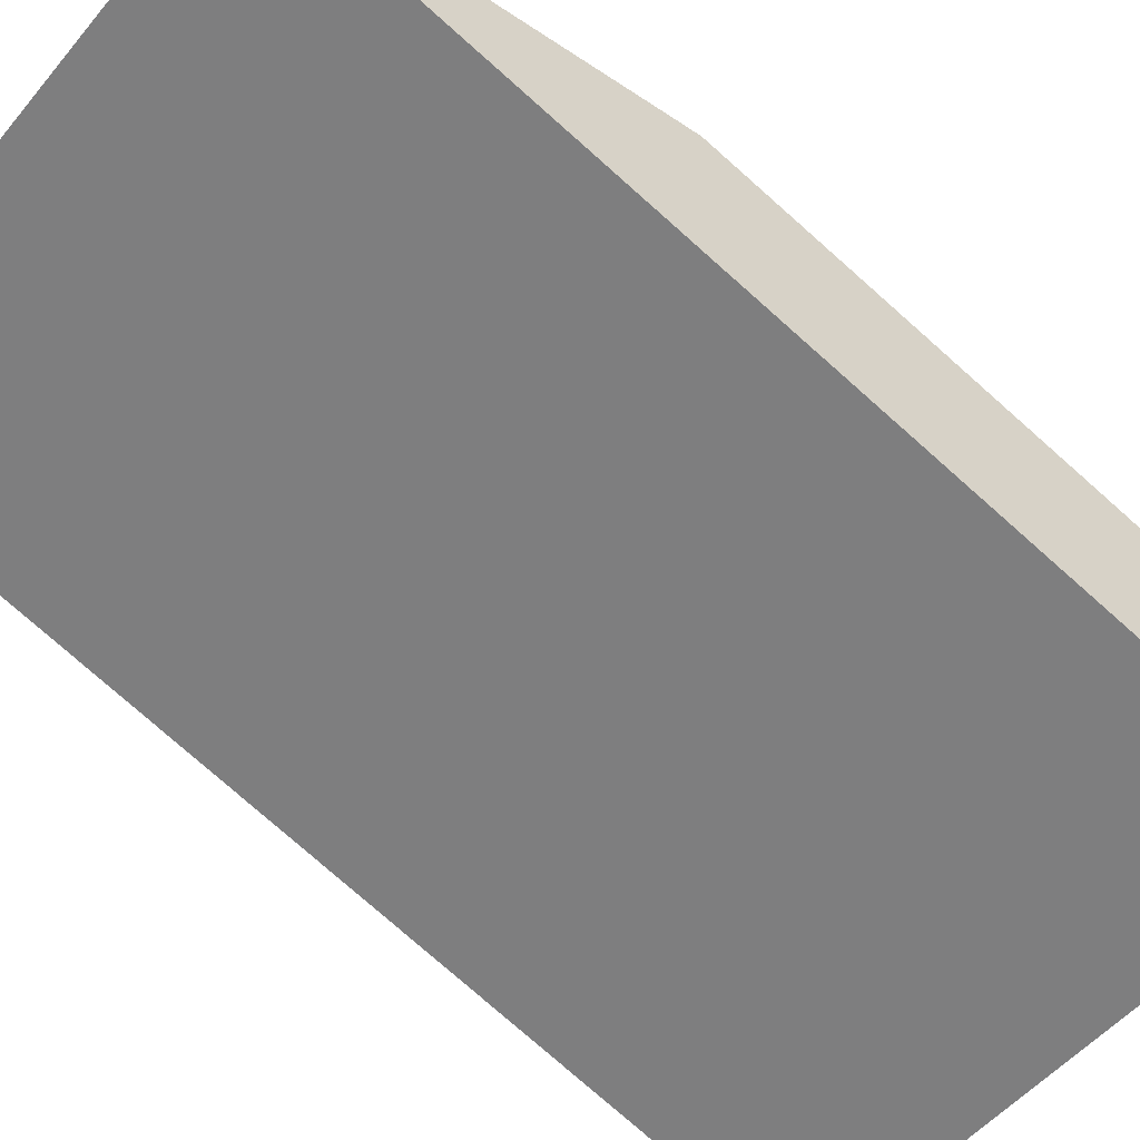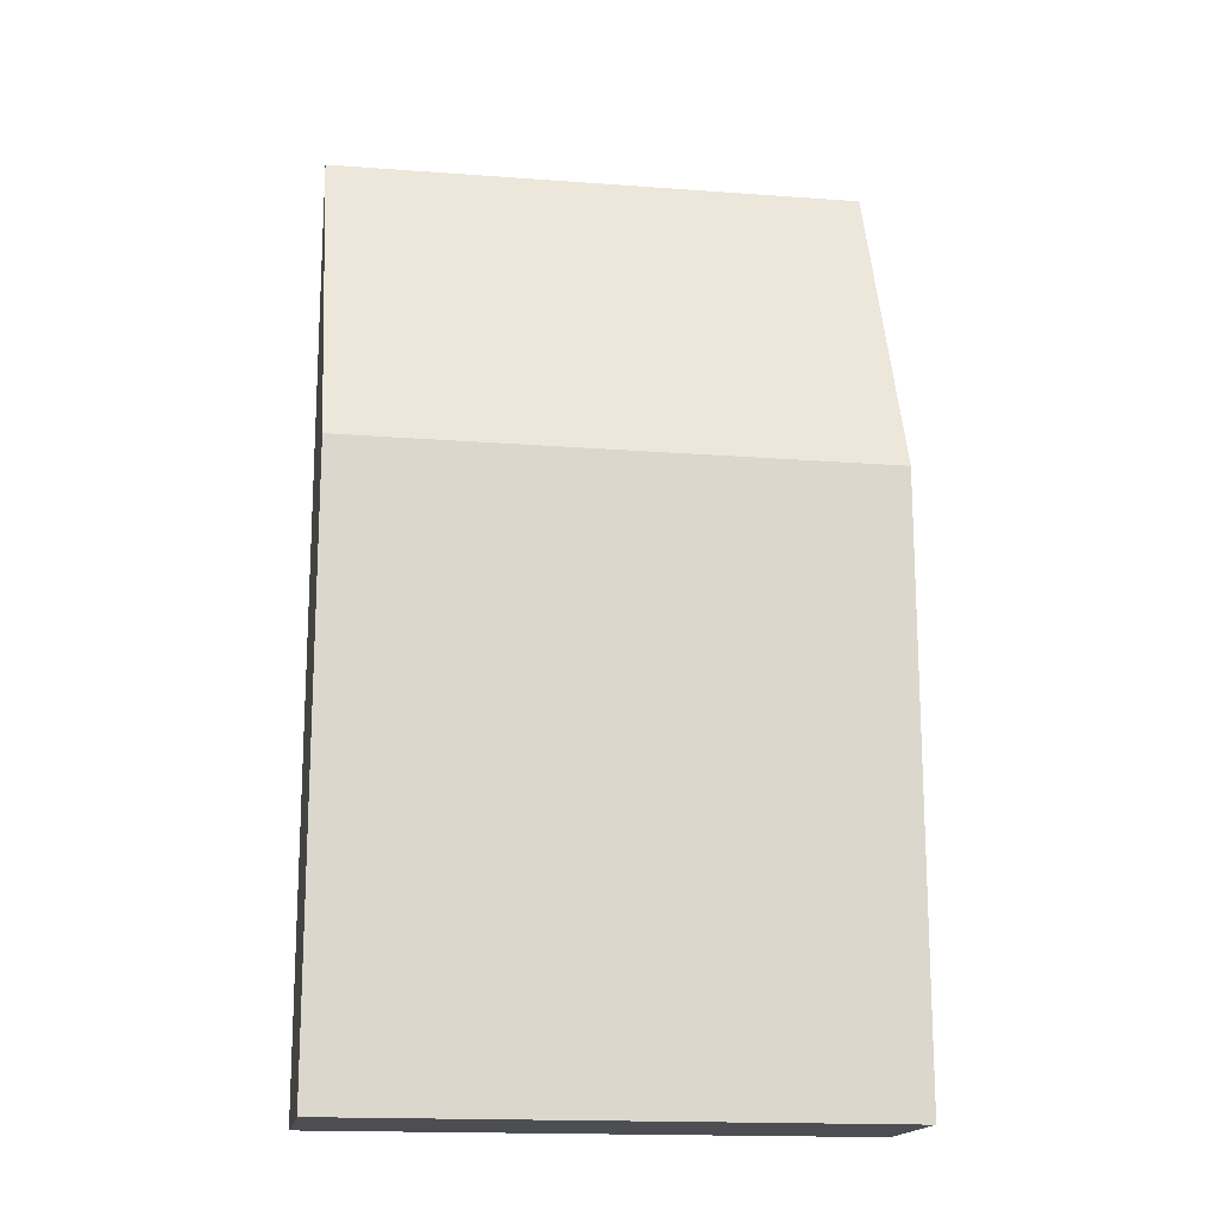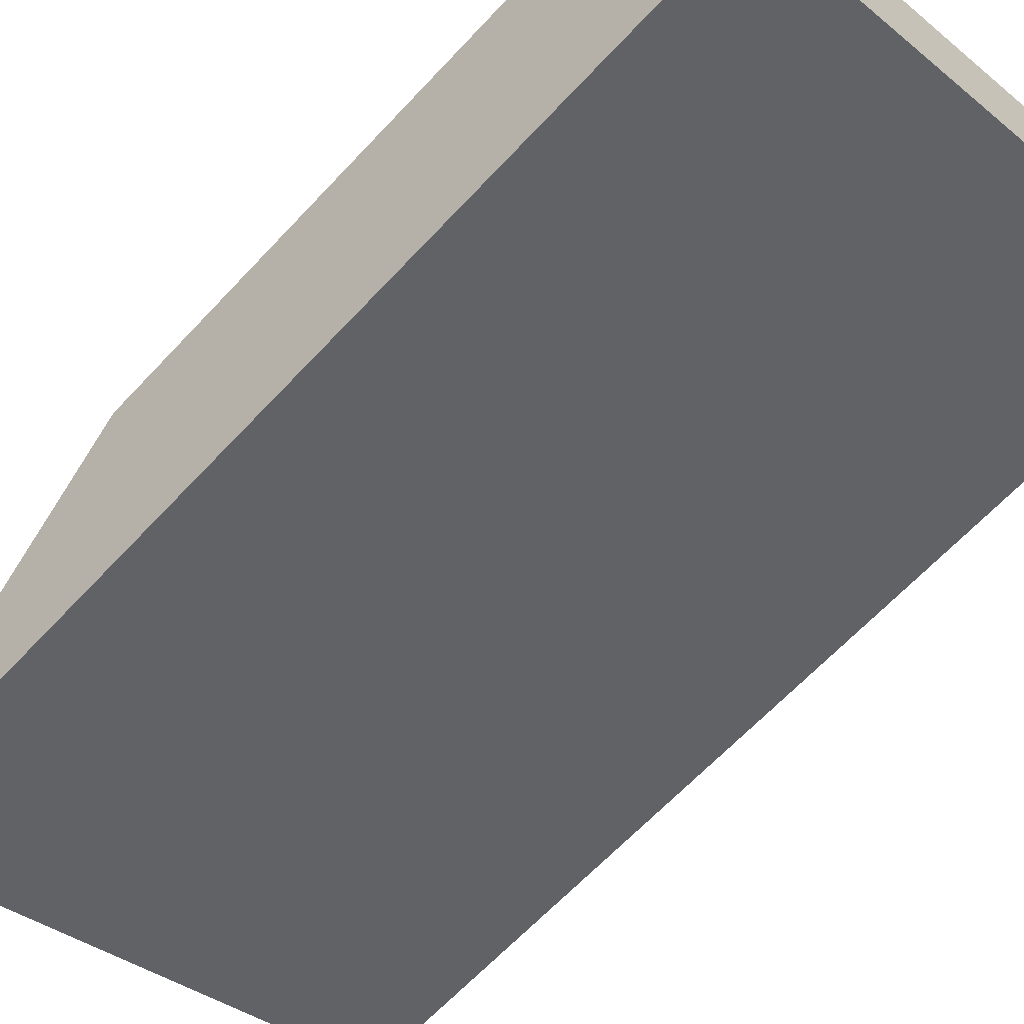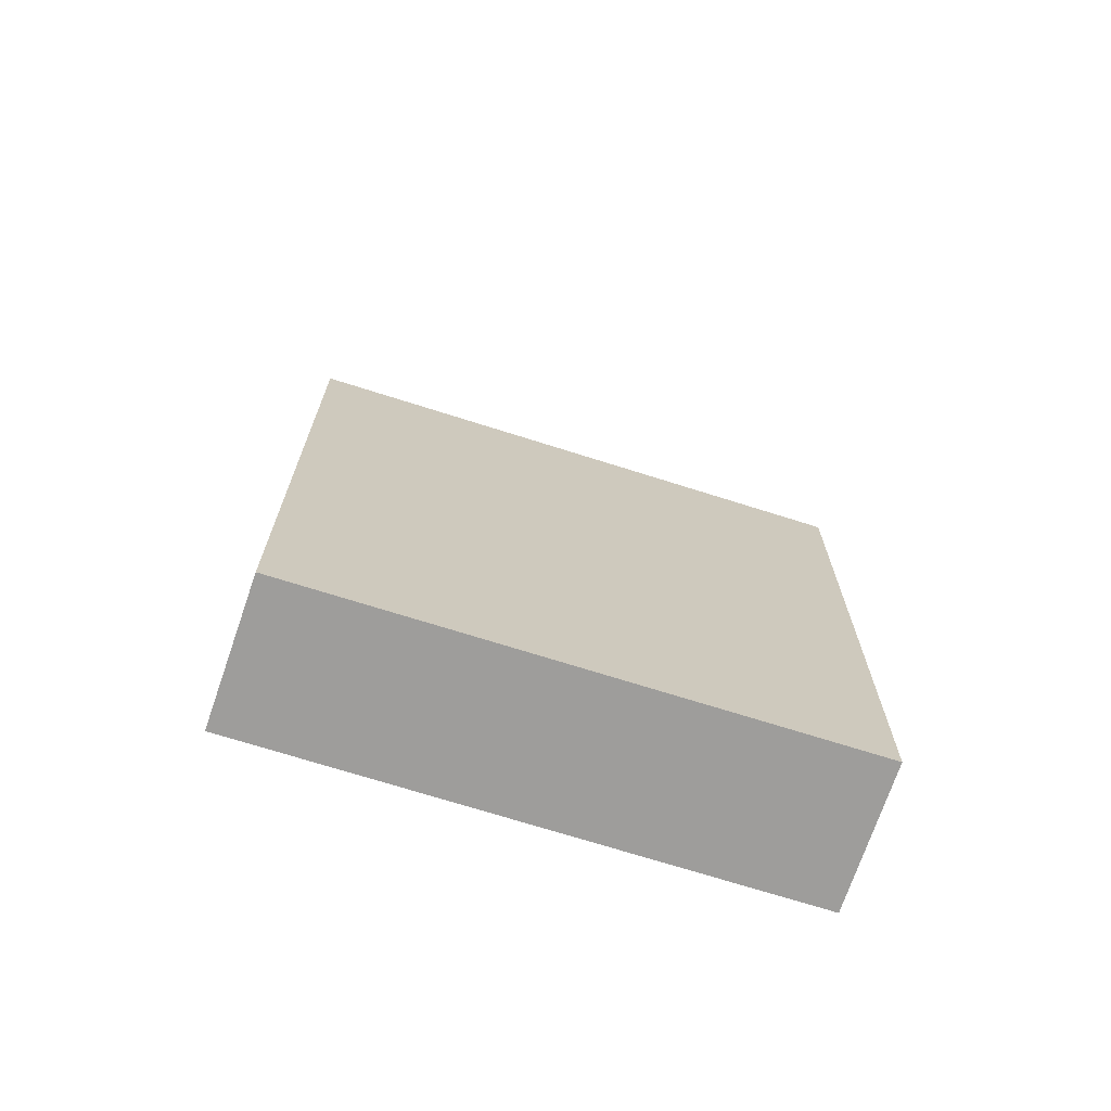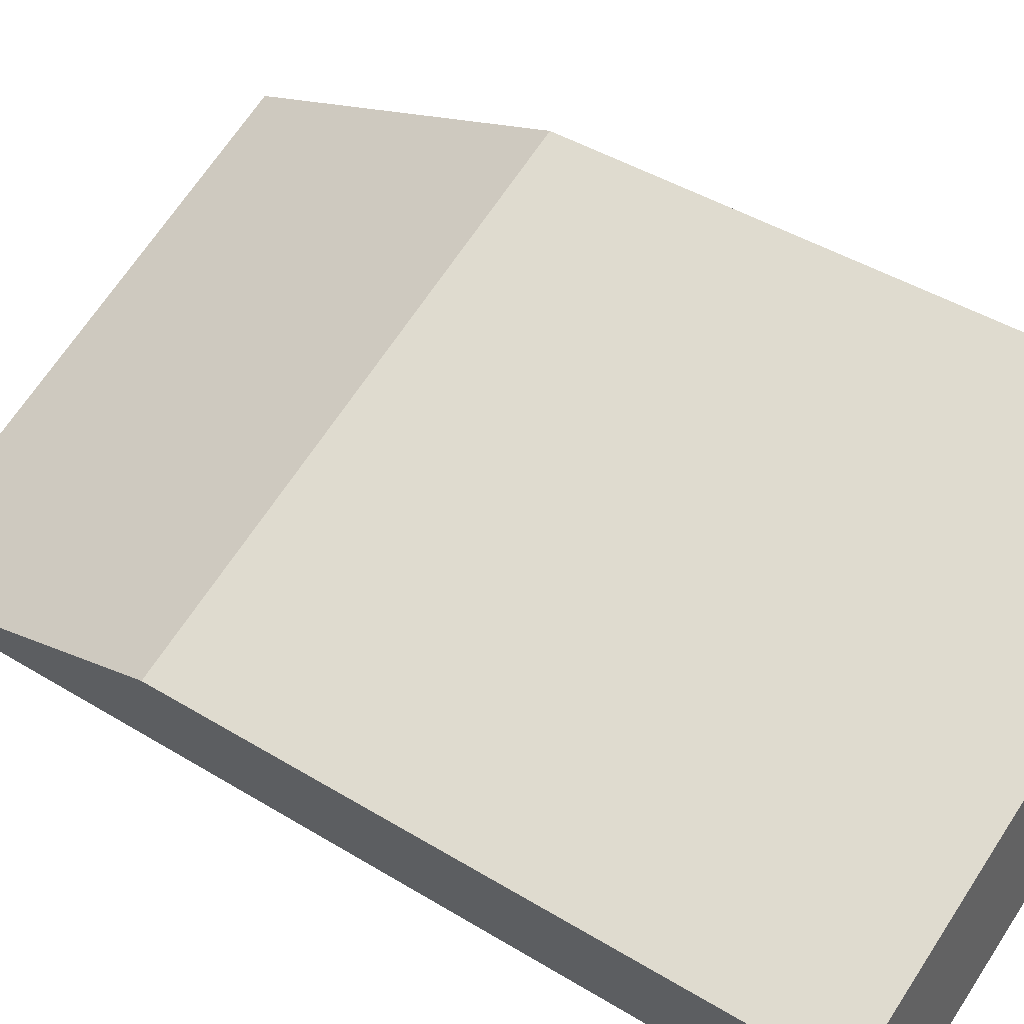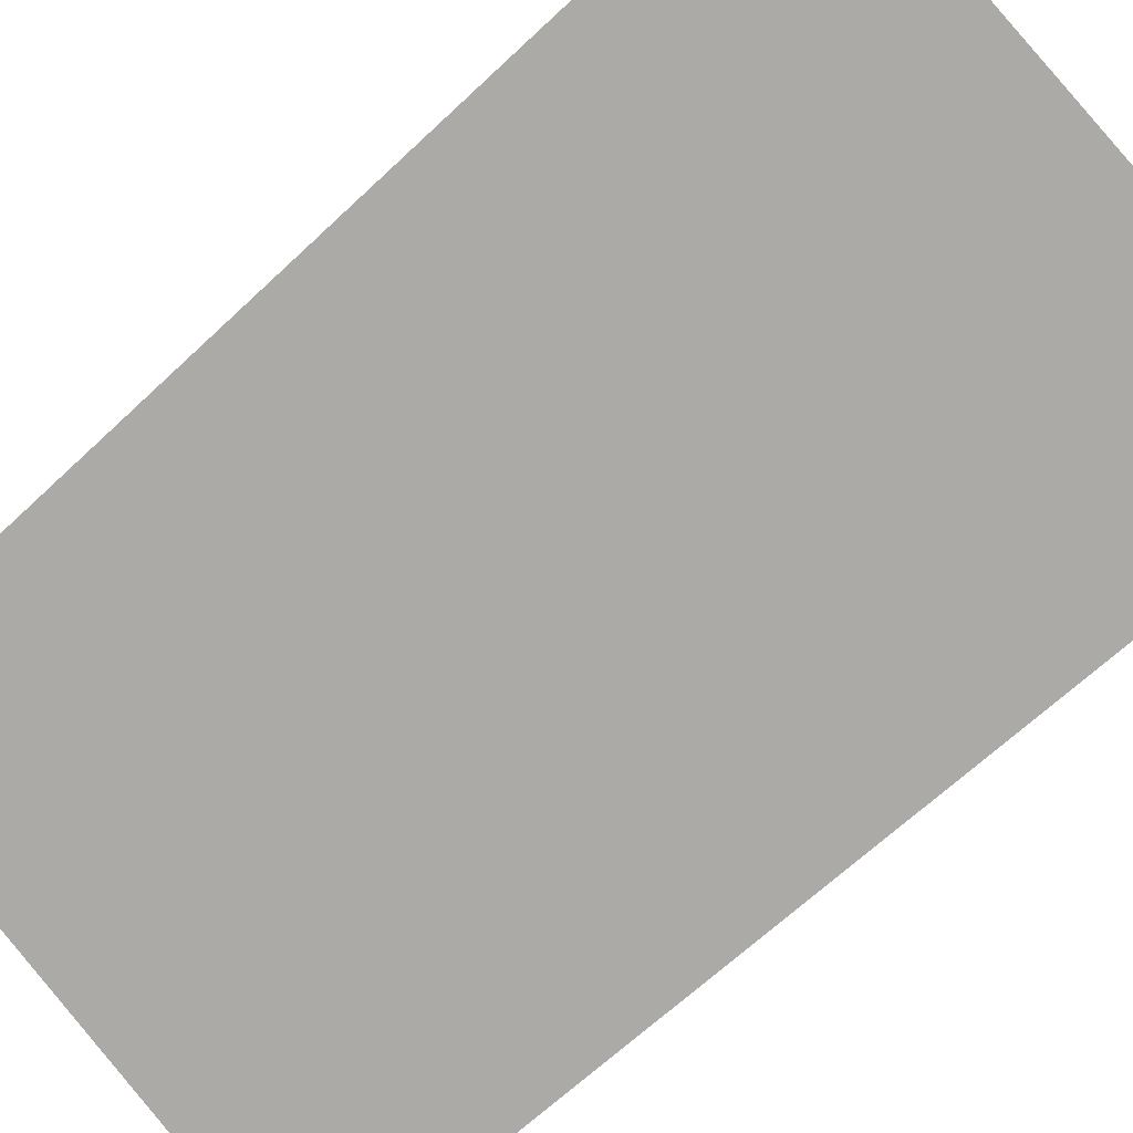
<metadata>
{"format":"obj","ext":"obj","renderer":"f3d","projection":"perspective","resolution":1024,"background":"white","views":[{"elev":-78.3,"azim":-131.4,"up":"+Z"},{"elev":-16.7,"azim":-29.5,"up":"+Y"},{"elev":-64.8,"azim":-43.0,"up":"+Z"},{"elev":-70.7,"azim":-38.6,"up":"+Y"},{"elev":43.2,"azim":-54.0,"up":"+Z"},{"elev":-65.2,"azim":133.6,"up":"+Z"}]}
</metadata>
<code>
v  0.896 17.48 -2.528
v  9.421 11.14 3.621
v  10.36 17.48 1.091
v  7.667 11.15 2.947
v  0 11.18 6.843e-16
v  10.36 -6.68e-17 1.091
v  9.421 -2.217e-16 3.621
v  0.896 1.548e-16 -2.528
v  0 0 0
v  7.667 -1.805e-16 2.947
g defaultobject
f 1 2 3
f 2 1 4
f 4 1 5
f 2 6 3
f 6 2 7
f 6 1 3
f 1 6 8
f 8 5 1
f 5 8 9
f 9 4 5
f 4 9 2
f 2 9 7
f 7 9 10
f 10 6 7
f 6 10 8
f 8 10 9

</code>
